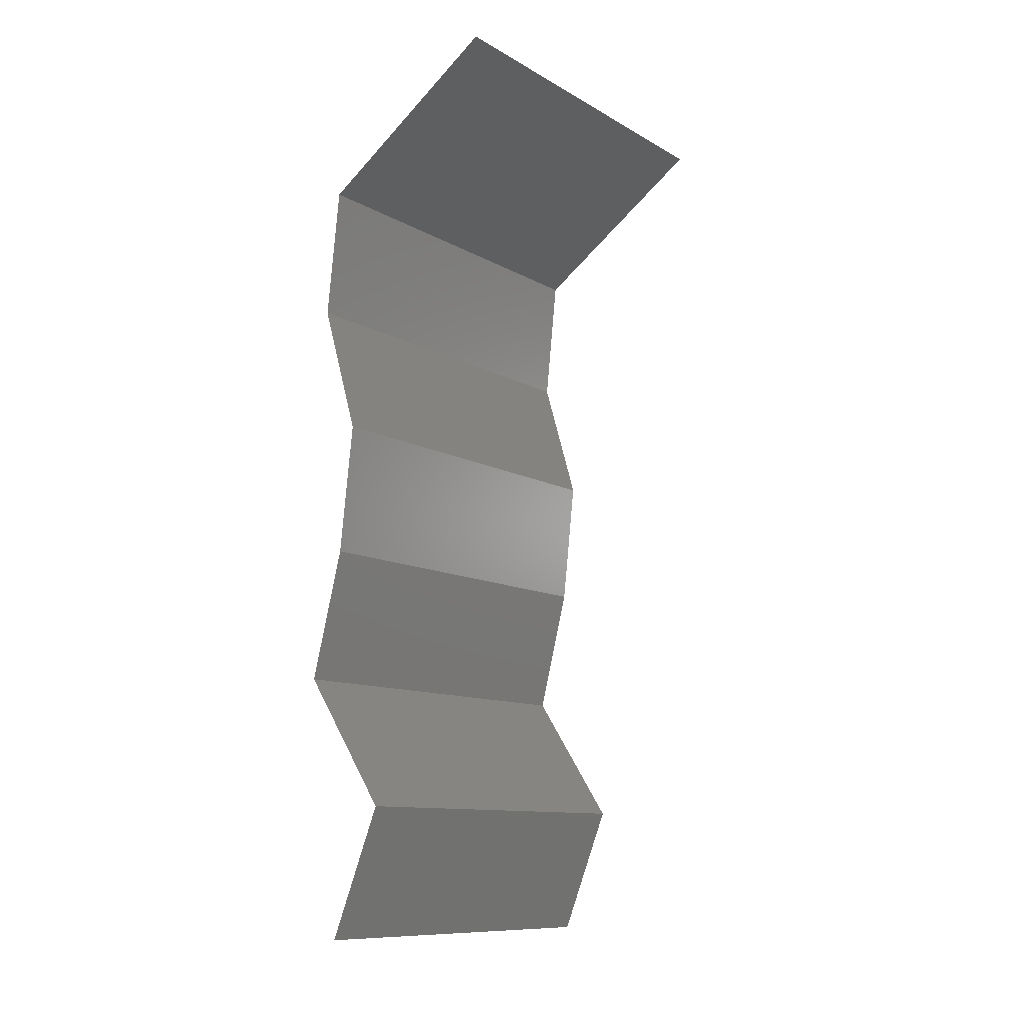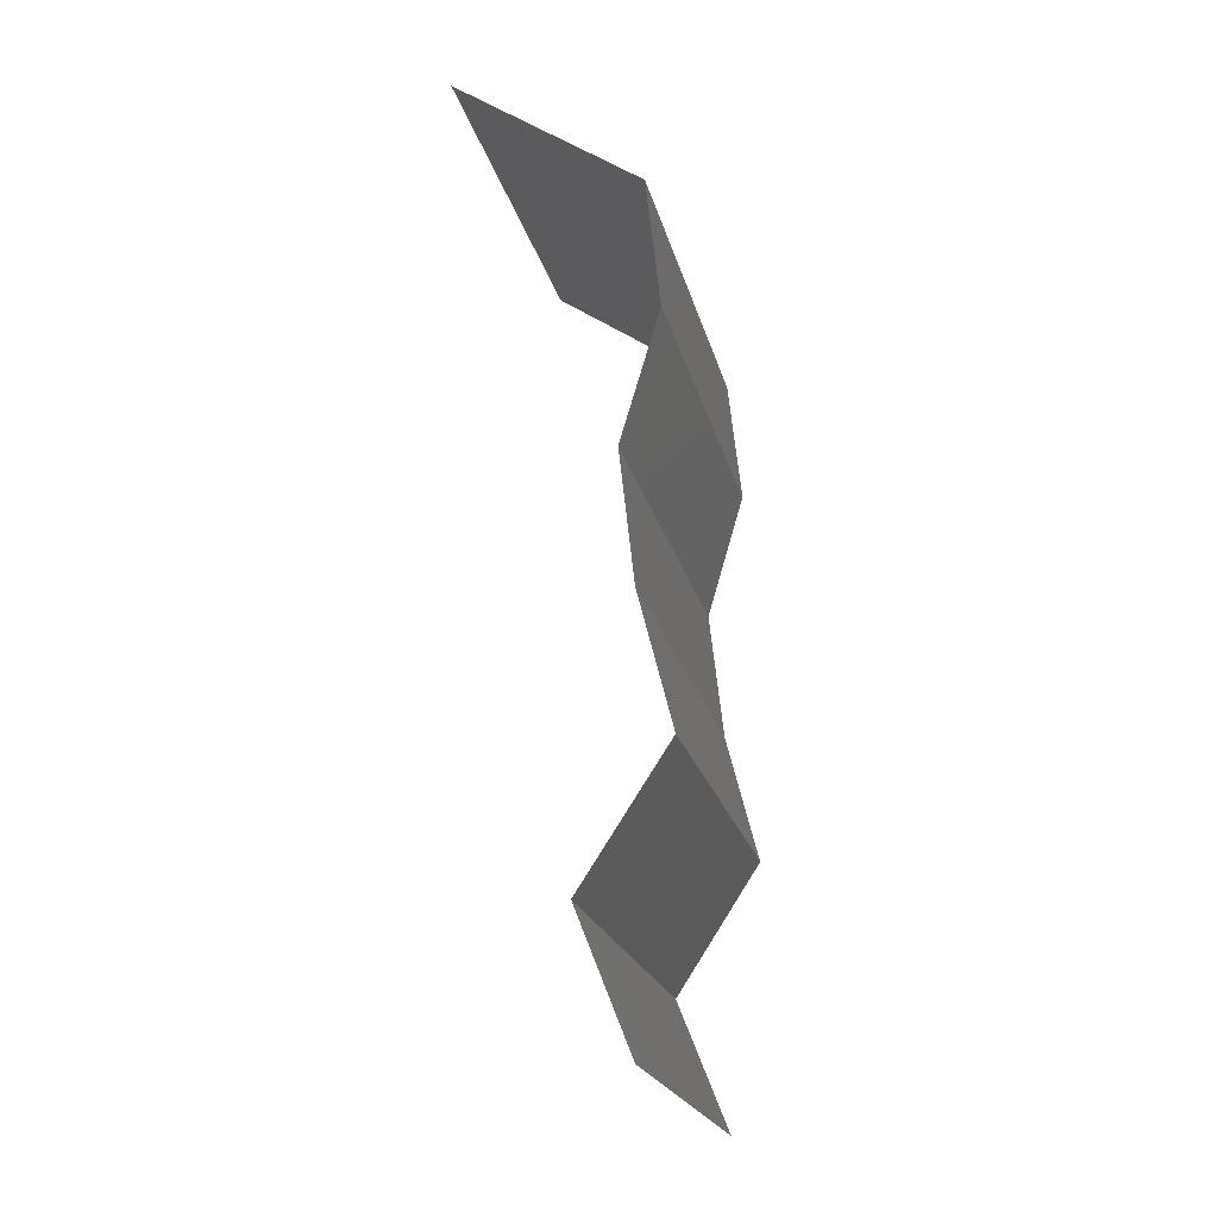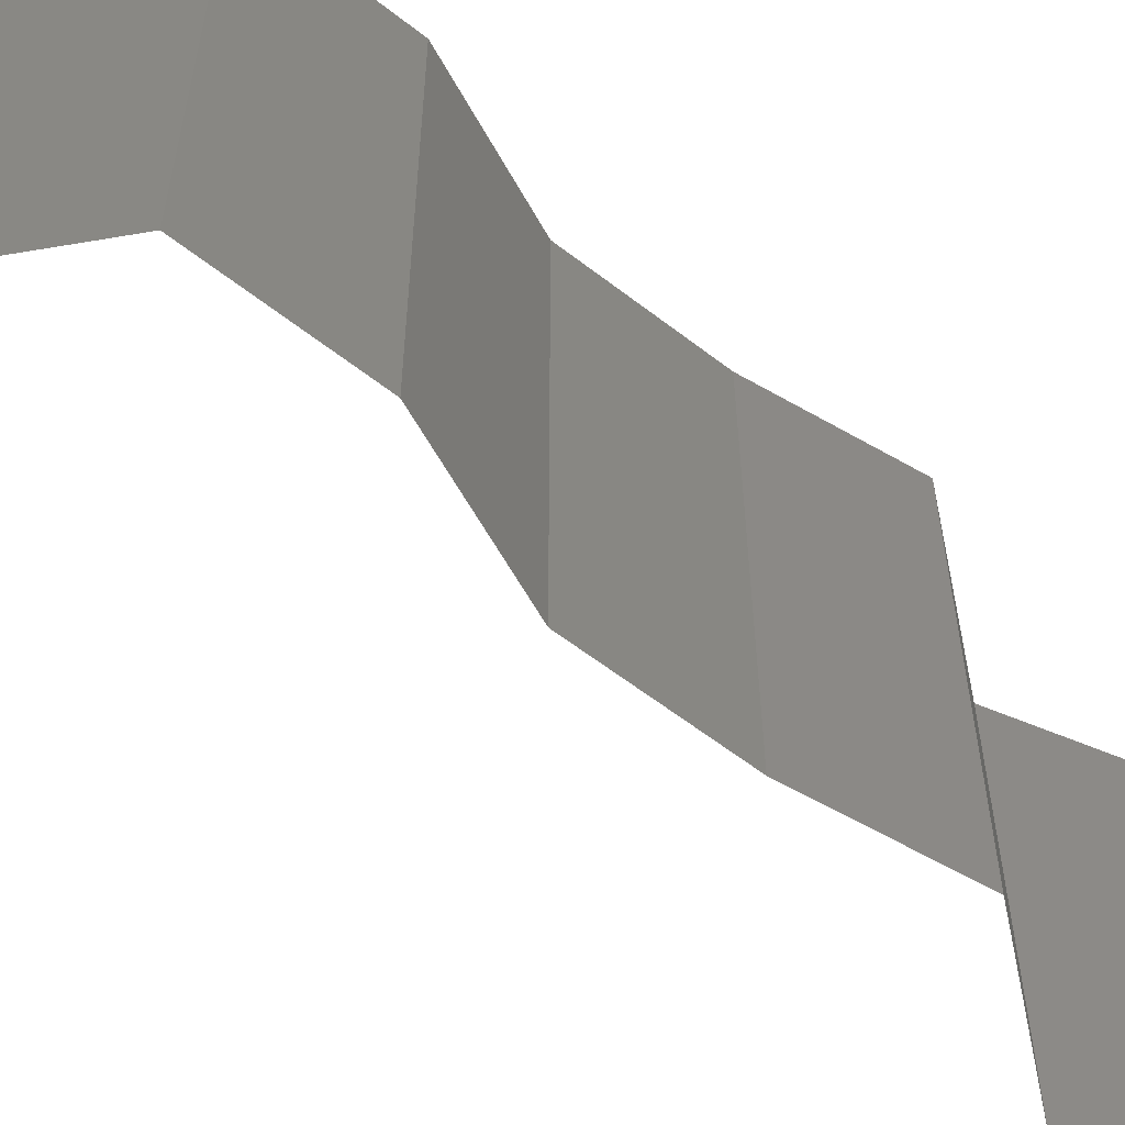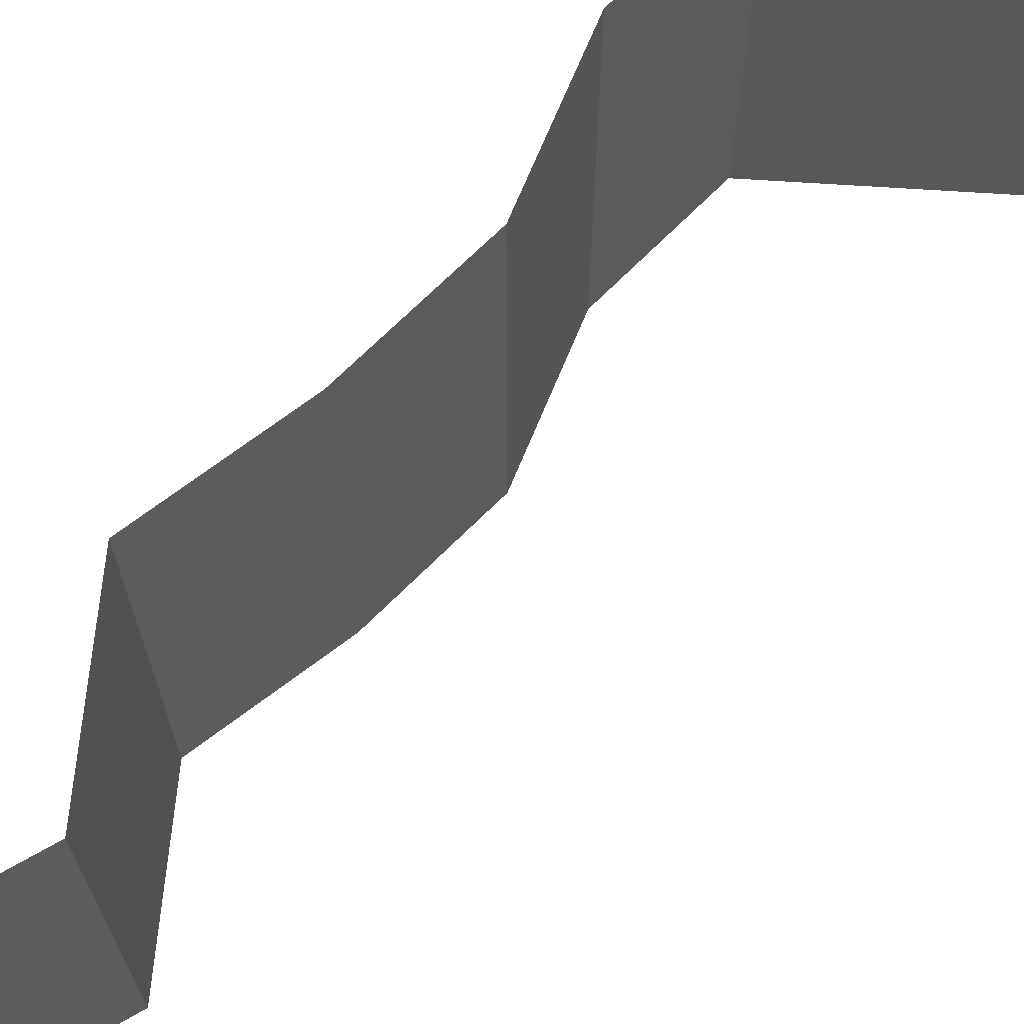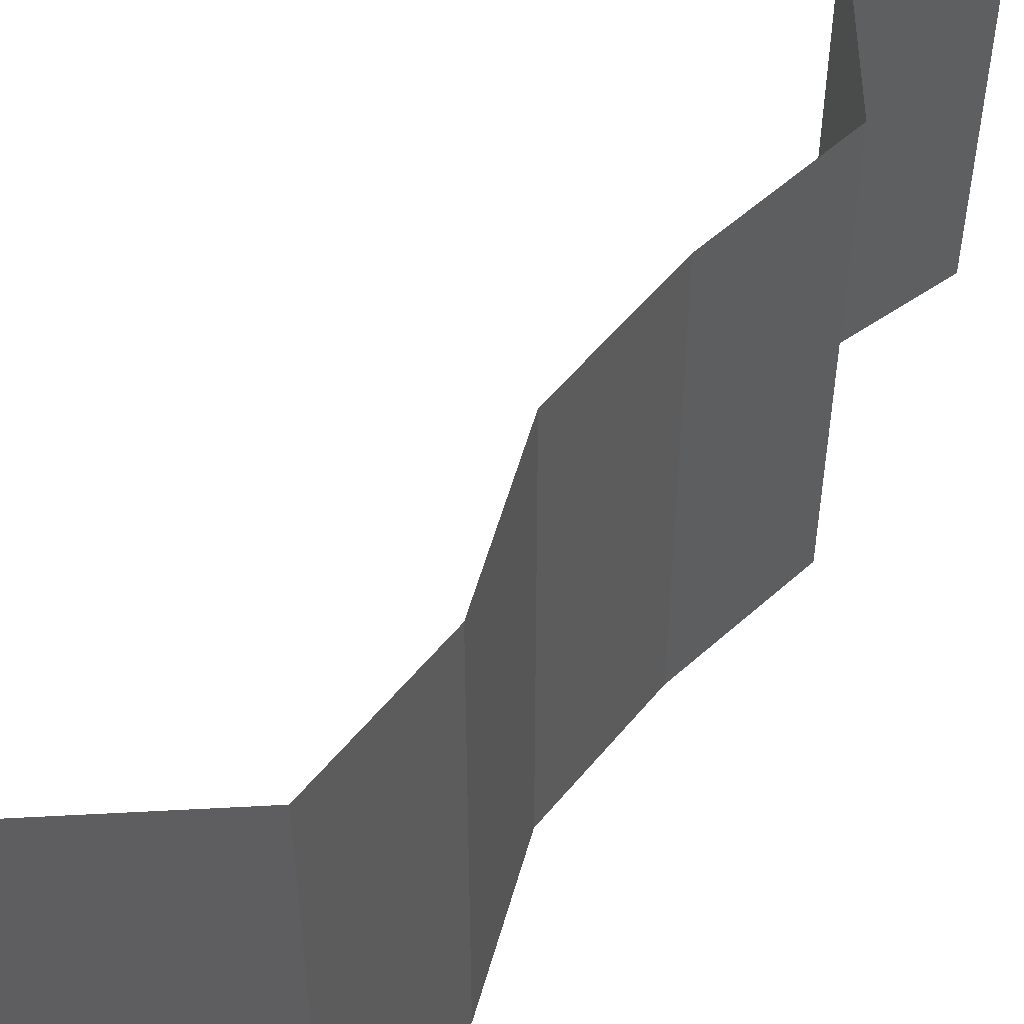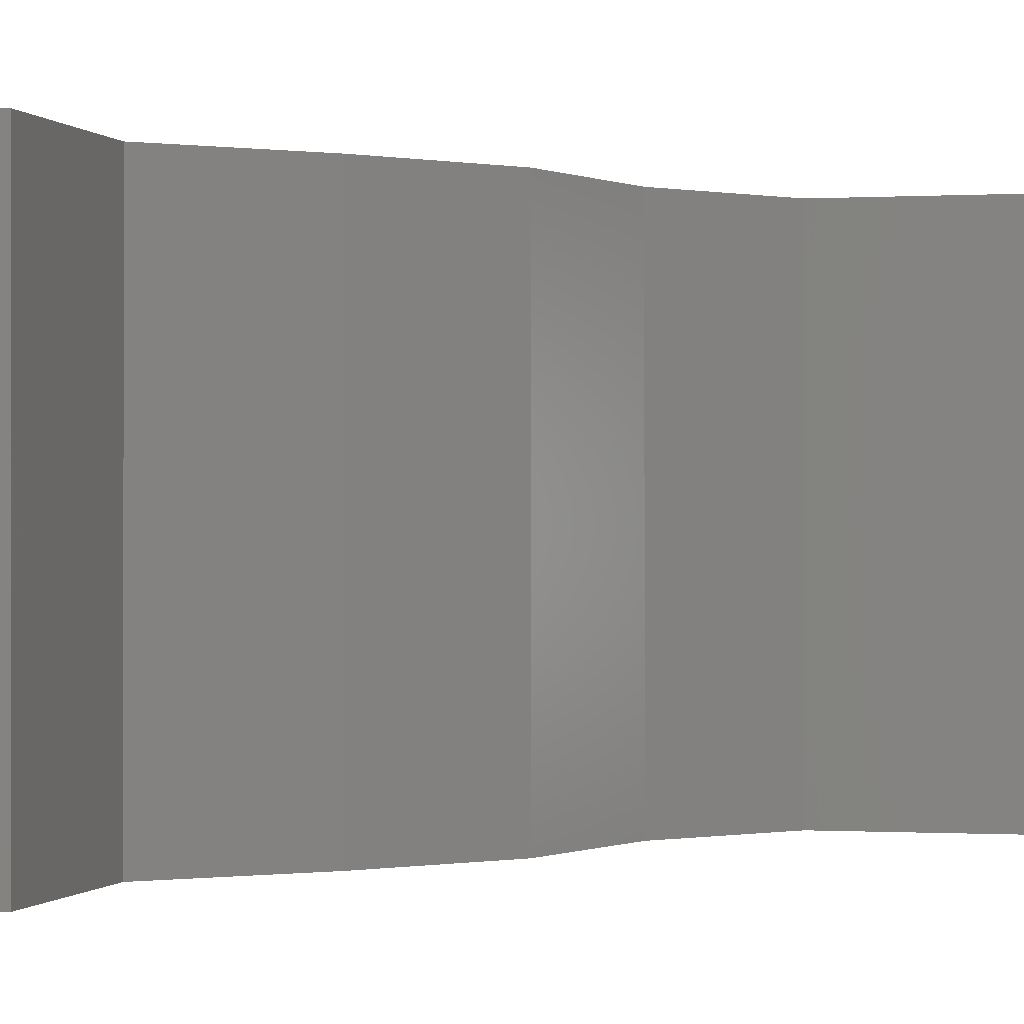
<metadata>
{"format":"stl","ext":"stl","renderer":"f3d","projection":"perspective","resolution":1024,"background":"white","views":[{"elev":-10.9,"azim":36.1,"up":"+Y"},{"elev":-21.6,"azim":-166.7,"up":"+Y"},{"elev":-59.5,"azim":-134.8,"up":"+Z"},{"elev":70.3,"azim":38.9,"up":"+Z"},{"elev":53.7,"azim":-148.0,"up":"+Z"},{"elev":-0.3,"azim":48.3,"up":"+Z"}]}
</metadata>
<code>
# stl→obj: 38 verts, 56 faces
v 0.02647 0.04461 0.02
v 0.03548 0.05098 0.02
v 0.03097 0.04779 0.01451
v 0.03548 0.05098 0
v 0.02647 0.04461 0
v 0.03097 0.04779 0.005521
v 0.03548 0.05098 0.01
v 0.02647 0.04461 0.01
v 0.0258 0.03823 0
v 0.02613 0.04142 0.005
v 0.0258 0.03823 0.01
v 0.02613 0.04142 0.015
v 0.0258 0.03823 0.02
v 0.02768 0.03186 0.01
v 0.02674 0.03505 0.005
v 0.02674 0.03505 0.015
v 0.02768 0.03186 0.02
v 0.02768 0.03186 0
v 0.02699 0.02549 0
v 0.02734 0.02867 0.005
v 0.02699 0.02549 0.02
v 0.02734 0.02867 0.015
v 0.02699 0.02549 0.01
v 0.02539 0.01912 0
v 0.02619 0.0223 0.005
v 0.02539 0.01912 0.02
v 0.02619 0.0223 0.015
v 0.02539 0.01912 0.01
v 0.02748 0.01593 0.015
v 0.02958 0.01274 0
v 0.02958 0.01274 0.01
v 0.02748 0.01593 0.005
v 0.02958 0.01274 0.02
v 0.02707 0.006372 0.01
v 0.02832 0.009558 0.005
v 0.02832 0.009558 0.015
v 0.02707 0.006372 0
v 0.02707 0.006372 0.02
f 1 2 3
f 4 5 6
f 7 6 3
f 6 8 3
f 2 7 3
f 5 8 6
f 7 4 6
f 8 1 3
f 5 9 10
f 8 11 12
f 13 1 12
f 11 8 10
f 8 5 10
f 1 8 12
f 9 11 10
f 11 13 12
f 14 11 15
f 11 14 16
f 17 13 16
f 9 18 15
f 11 9 15
f 13 11 16
f 18 14 15
f 14 17 16
f 18 19 20
f 21 17 22
f 14 23 22
f 23 14 20
f 14 18 20
f 17 14 22
f 19 23 20
f 23 21 22
f 19 24 25
f 26 21 27
f 23 28 27
f 28 23 25
f 23 19 25
f 21 23 27
f 24 28 25
f 28 26 27
f 26 28 29
f 30 31 32
f 28 24 32
f 31 33 29
f 24 30 32
f 33 26 29
f 31 28 32
f 28 31 29
f 34 31 35
f 31 34 36
f 30 37 35
f 38 33 36
f 31 30 35
f 33 31 36
f 37 34 35
f 34 38 36

</code>
